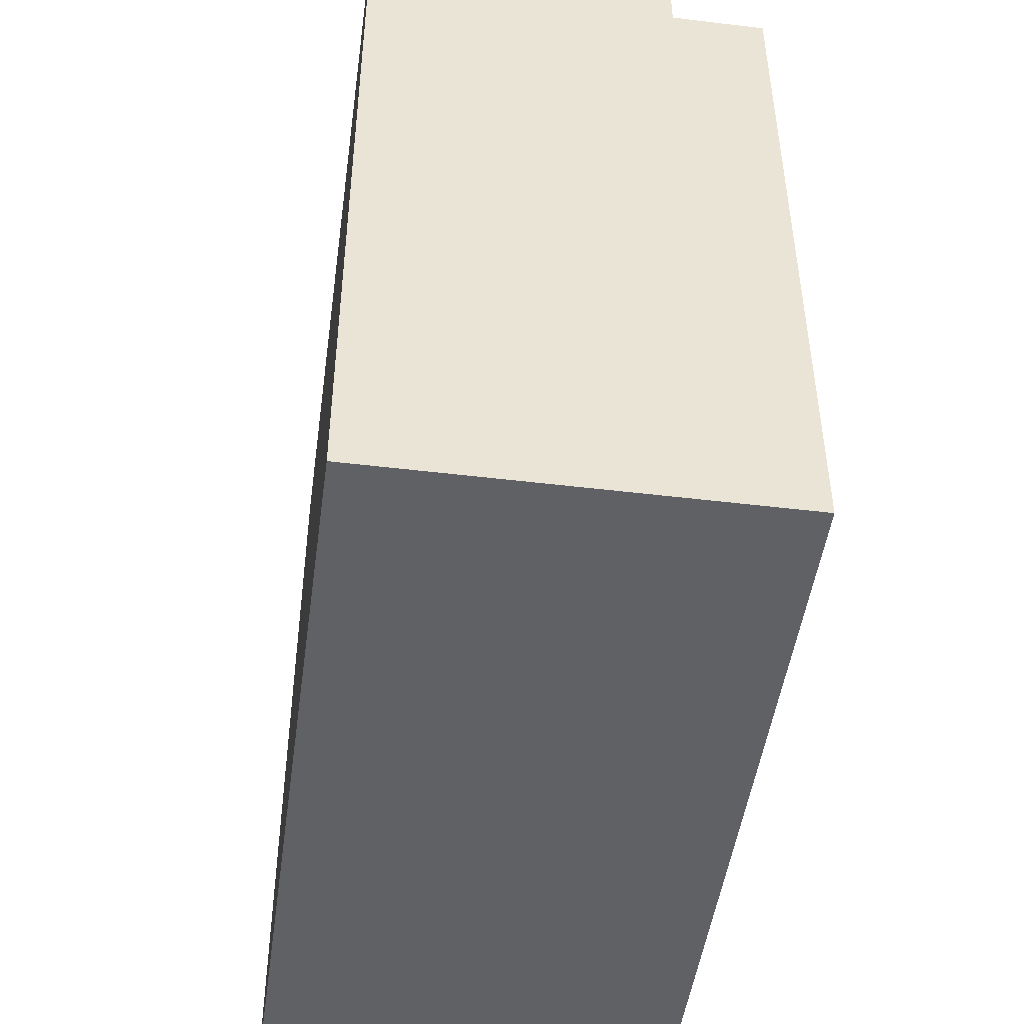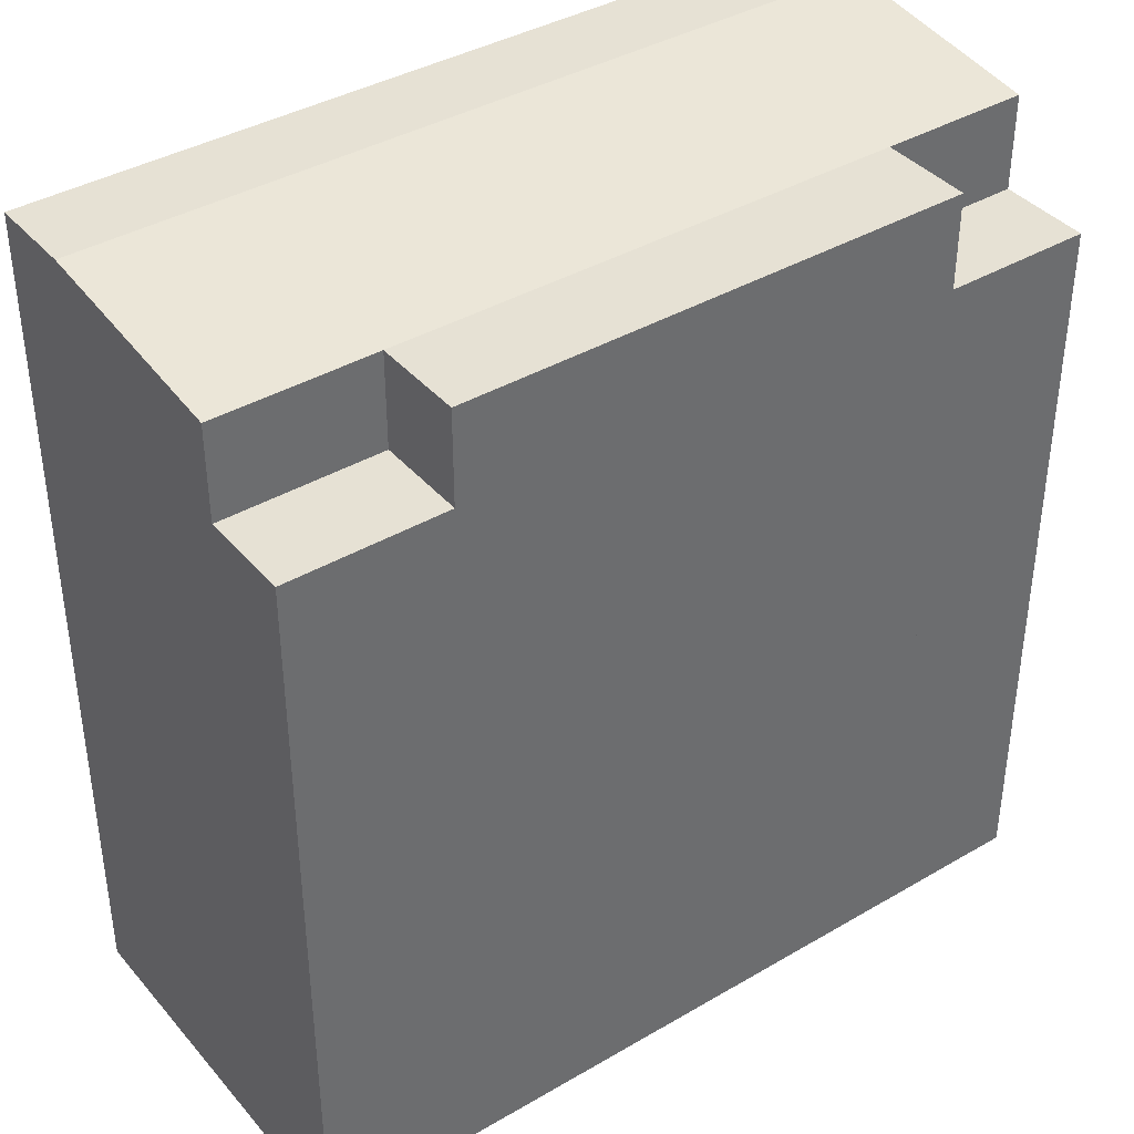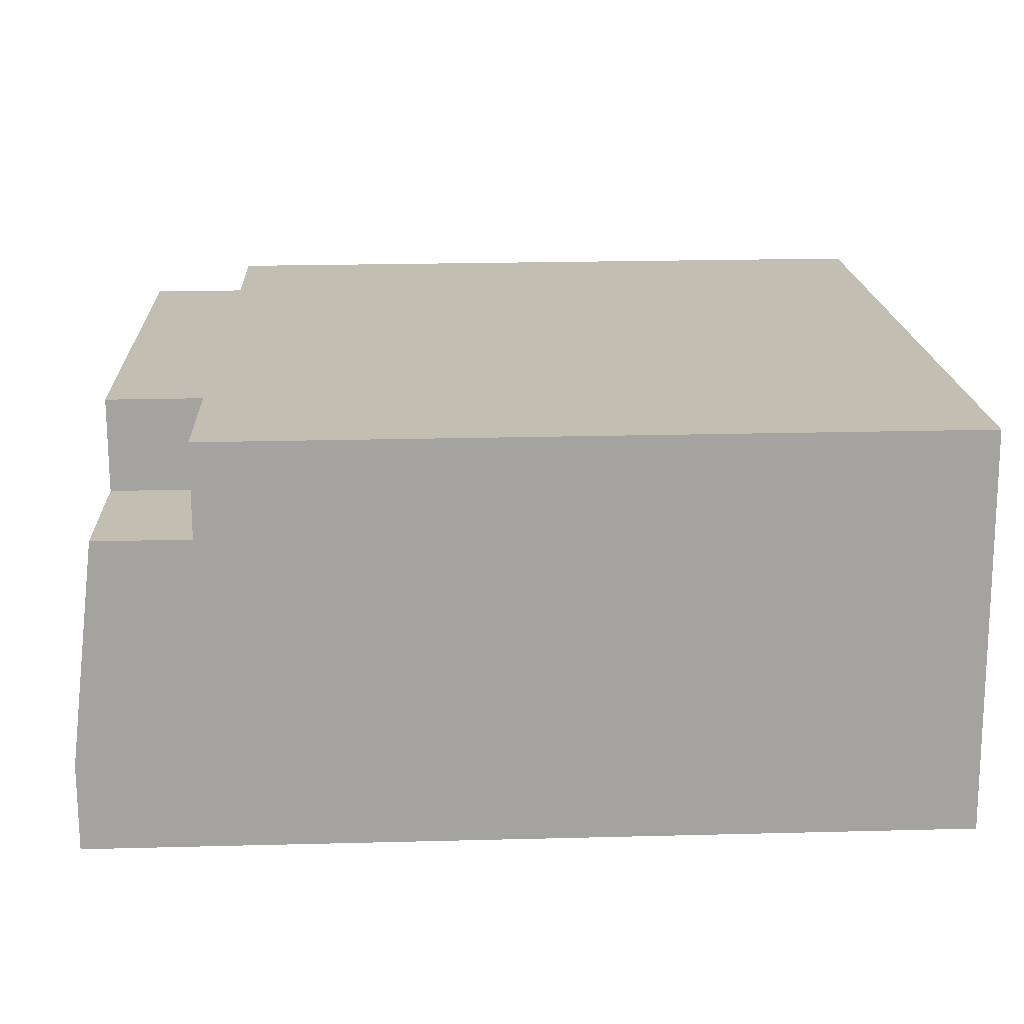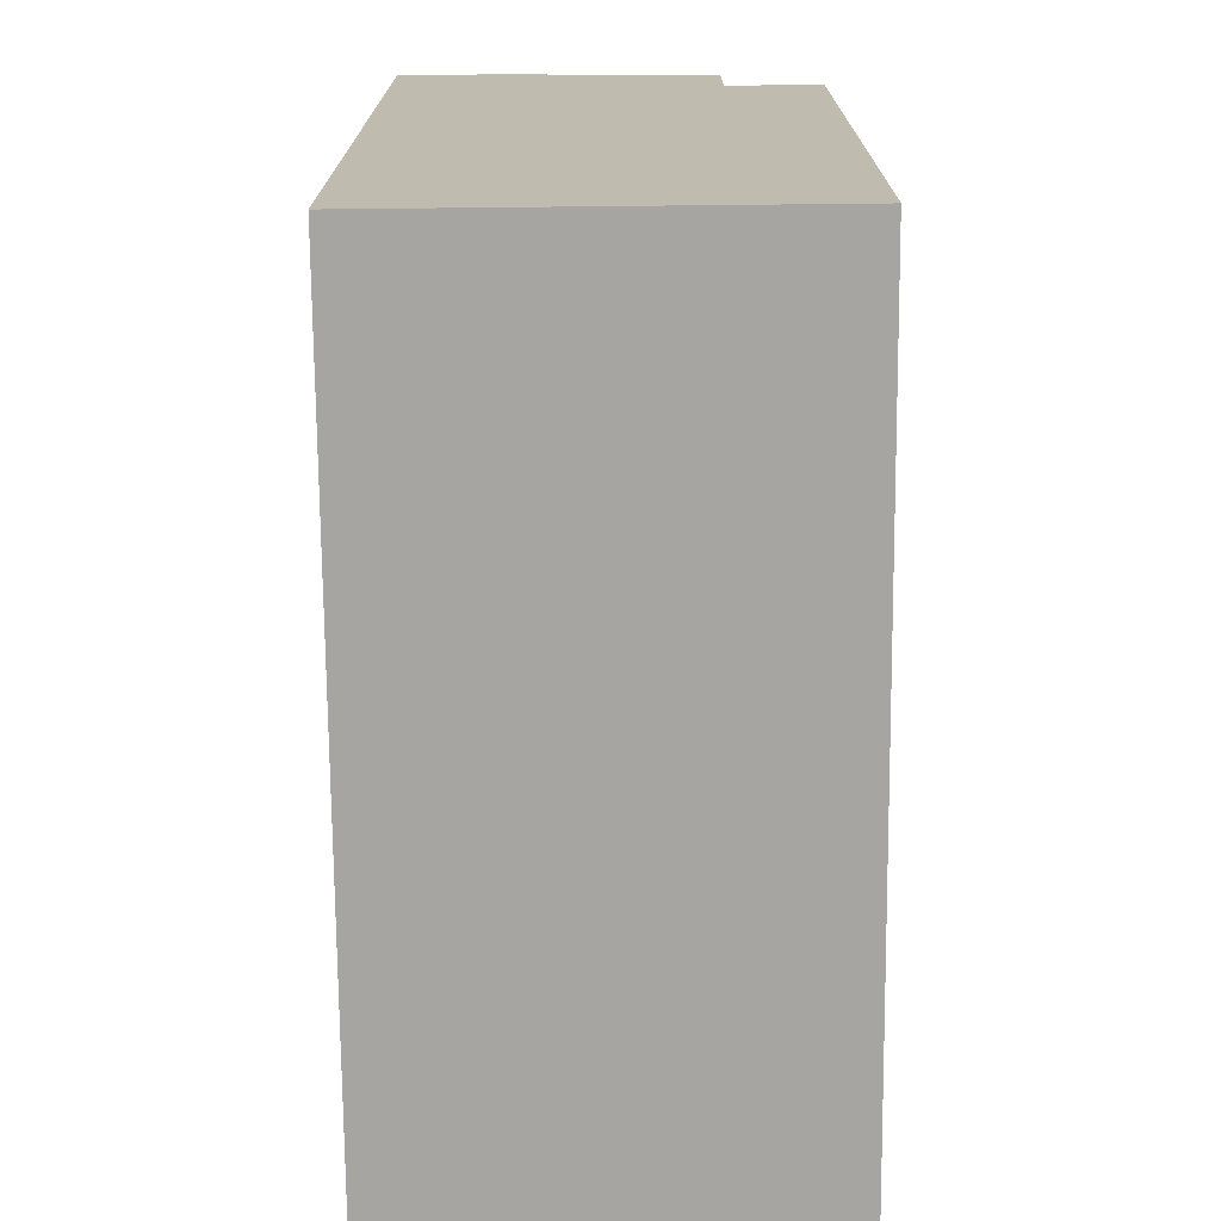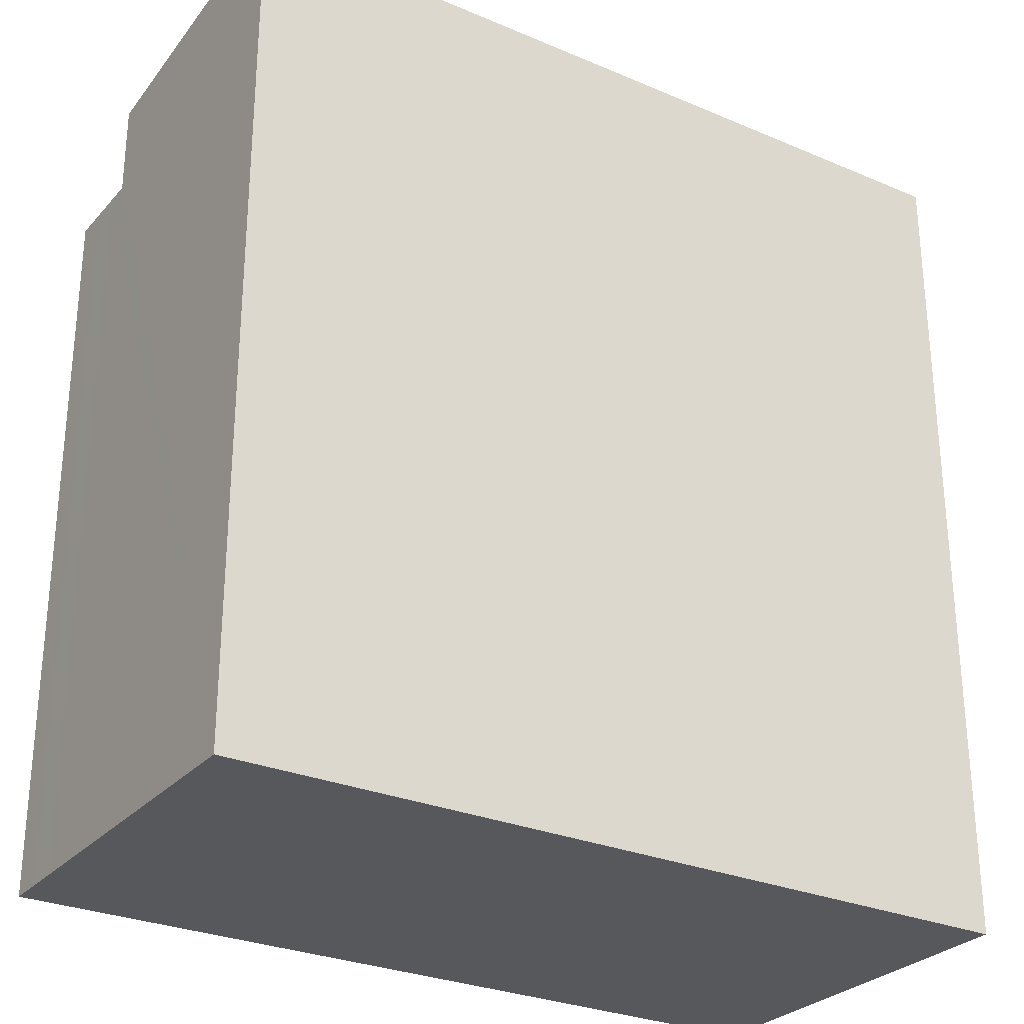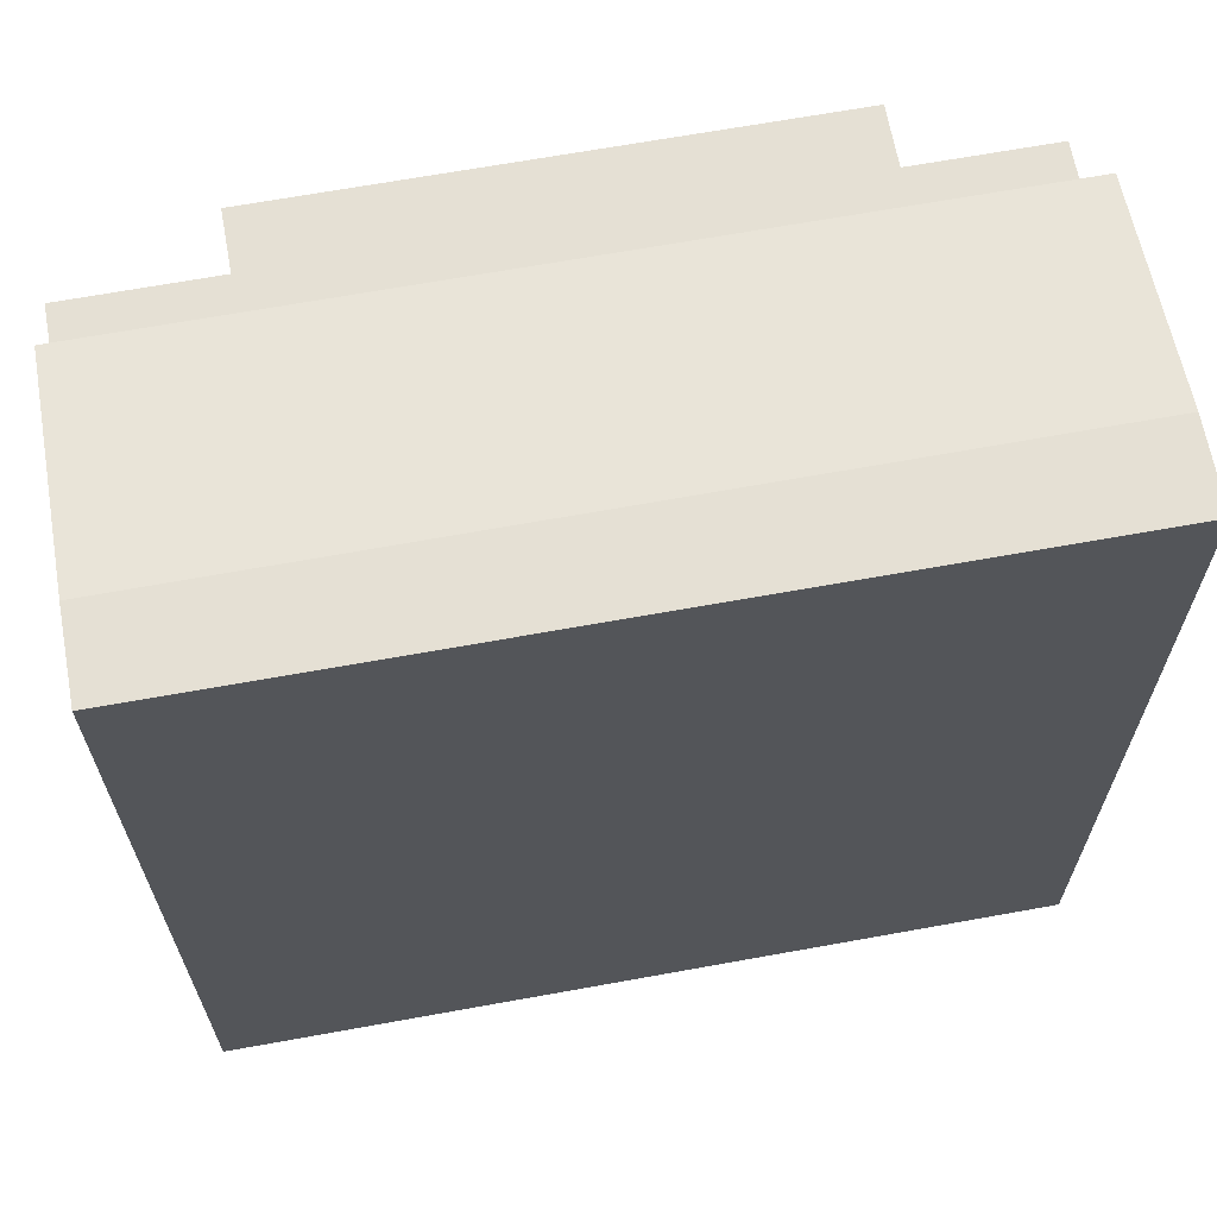
<metadata>
{"format":"obj","ext":"obj","renderer":"f3d","projection":"perspective","resolution":1024,"background":"white","views":[{"elev":-48.5,"azim":-93.1,"up":"+Y"},{"elev":39.2,"azim":-31.4,"up":"+Y"},{"elev":22.1,"azim":-92.6,"up":"+Z"},{"elev":-73.7,"azim":-84.8,"up":"+Y"},{"elev":-28.4,"azim":152.0,"up":"+Y"},{"elev":65.8,"azim":174.3,"up":"+Y"}]}
</metadata>
<code>
v  28.94 -3.809e-17 0.622
v  0 0 0
v  28.7 1.429e-16 -2.334
v  29.56 -5.133e-16 8.383
v  29.63 -5.638e-16 9.207
v  29.73 -6.369e-16 10.4
v  29.82 -7.108e-16 11.61
v  28.46 -7.178e-16 11.72
v  24.58 -7.377e-16 12.05
v  24.54 -7.379e-16 12.05
v  6.699 -8.29e-16 13.54
v  6.136 -8.318e-16 13.59
v  2.23 -8.518e-16 13.91
v  0.243 -1.847e-16 3.016
v  0.933 -7.091e-16 11.58
v  1.029 -7.824e-16 12.78
v  1.127 -8.574e-16 14
v  0.868 -6.599e-16 10.78
v  0 30.21 1.85e-15
v  28.7 30.21 -2.334
v  24.32 29.29 8.821
v  24.58 25.96 12.05
v  24.32 25.96 8.821
v  24.58 29.29 12.05
v  0.933 25.98 11.58
v  0.868 25.98 10.78
v  0.868 29.29 10.78
v  0.243 30.21 3.016
v  28.46 25.96 11.72
v  1.127 25.98 14
v  2.23 25.98 13.91
v  6.136 25.98 13.59
v  6.699 25.98 13.54
v  6.699 29.29 13.54
v  24.54 29.29 12.05
v  1.029 25.98 12.78
v  6.439 25.98 10.31
v  6.439 29.29 10.31
v  29.73 25.96 10.4
v  29.82 25.96 11.61
v  28.94 30.21 0.622
v  29.56 29.29 8.383
v  29.56 25.96 8.383
v  29.63 25.96 9.207
g defaultobject
f 1 2 3
f 2 1 4
f 2 4 5
f 2 5 6
f 2 6 7
f 2 7 8
f 2 8 9
f 2 9 10
f 2 10 11
f 2 11 12
f 2 12 13
f 2 13 14
f 14 13 15
f 15 13 16
f 16 13 17
f 14 15 18
f 19 3 2
f 3 19 20
f 21 22 23
f 22 21 24
f 25 26 15
f 14 19 2
f 19 14 18
f 19 18 15
f 19 15 26
f 19 26 27
f 19 27 28
f 8 22 9
f 22 8 29
f 13 30 17
f 30 13 31
f 31 13 12
f 31 12 32
f 32 12 11
f 32 11 33
f 33 11 10
f 33 10 34
f 34 10 35
f 35 10 9
f 35 9 24
f 24 9 22
f 30 16 17
f 16 30 36
f 36 15 16
f 15 36 25
f 34 37 33
f 37 34 38
f 35 38 34
f 38 35 21
f 21 35 24
f 25 37 26
f 37 25 36
f 37 36 30
f 37 30 33
f 33 30 31
f 33 31 32
f 39 7 6
f 7 39 40
f 40 8 7
f 8 40 29
f 41 19 28
f 19 41 20
f 42 23 43
f 23 42 21
f 41 3 20
f 3 41 42
f 3 42 43
f 3 43 44
f 3 44 1
f 1 44 5
f 1 5 4
f 29 23 22
f 23 29 43
f 43 29 44
f 44 29 40
f 44 40 39
f 38 26 37
f 26 38 27
f 38 28 27
f 28 38 41
f 41 38 21
f 41 21 42
f 44 6 5
f 6 44 39

</code>
